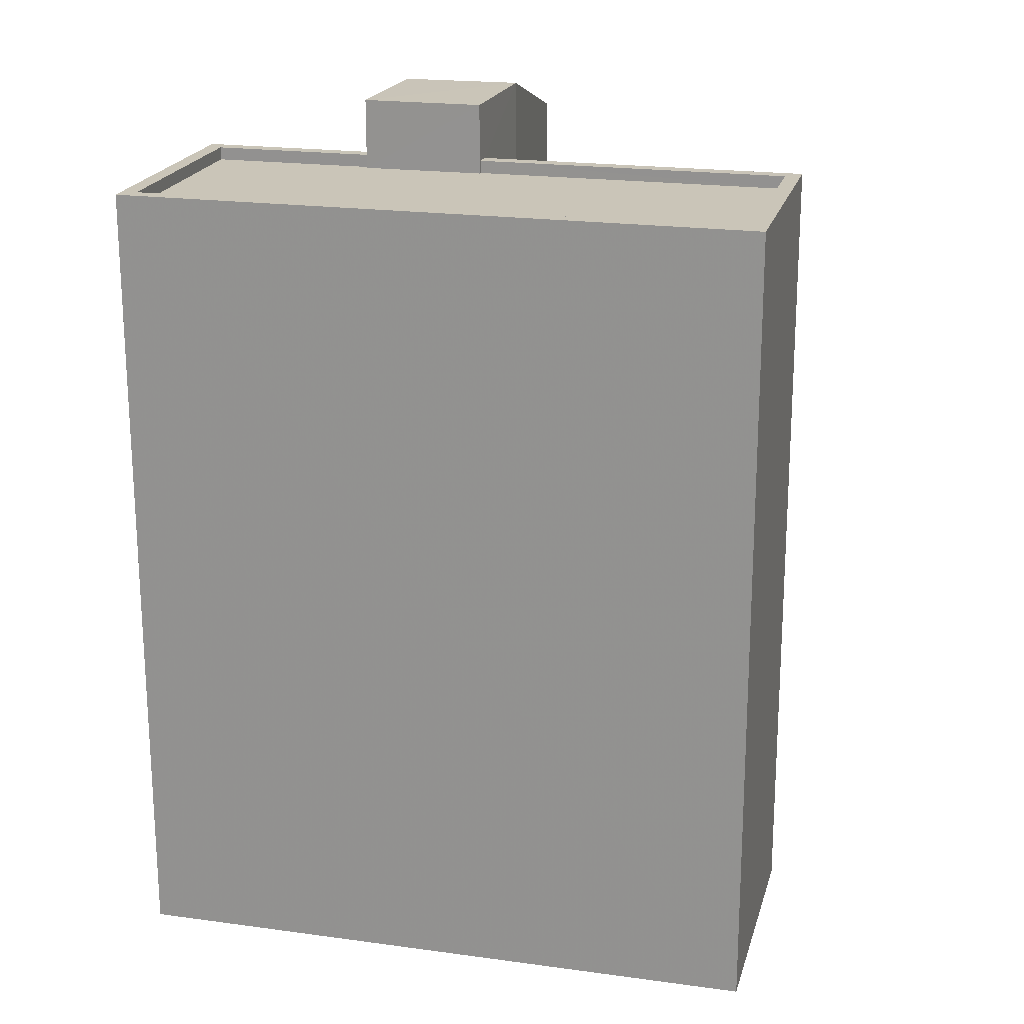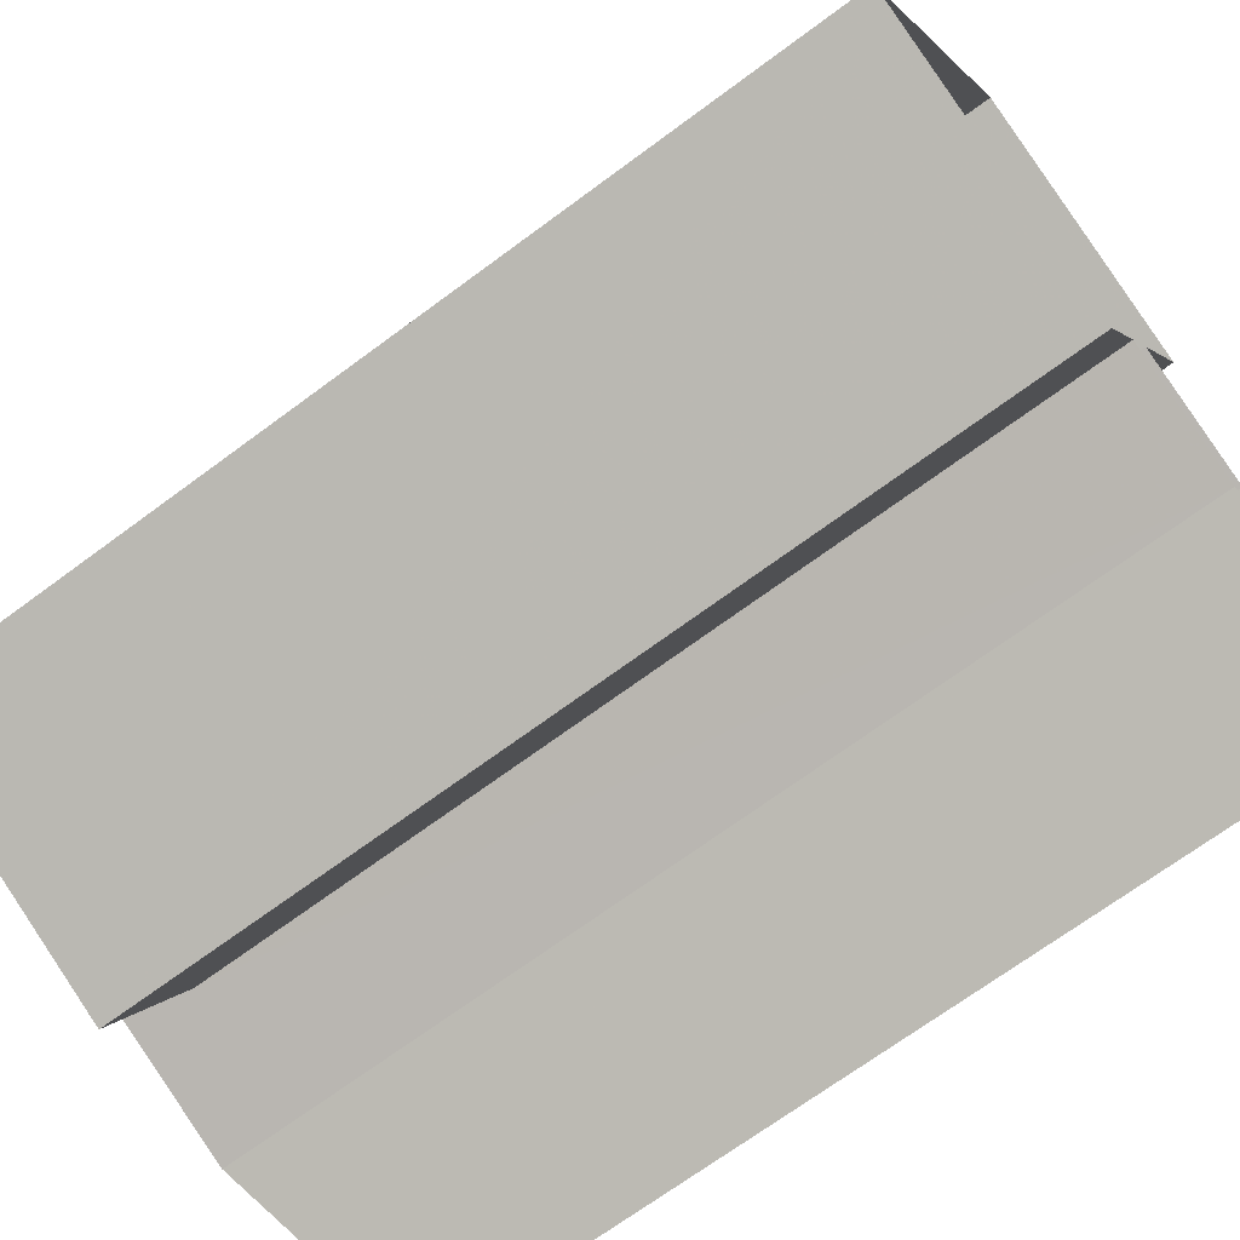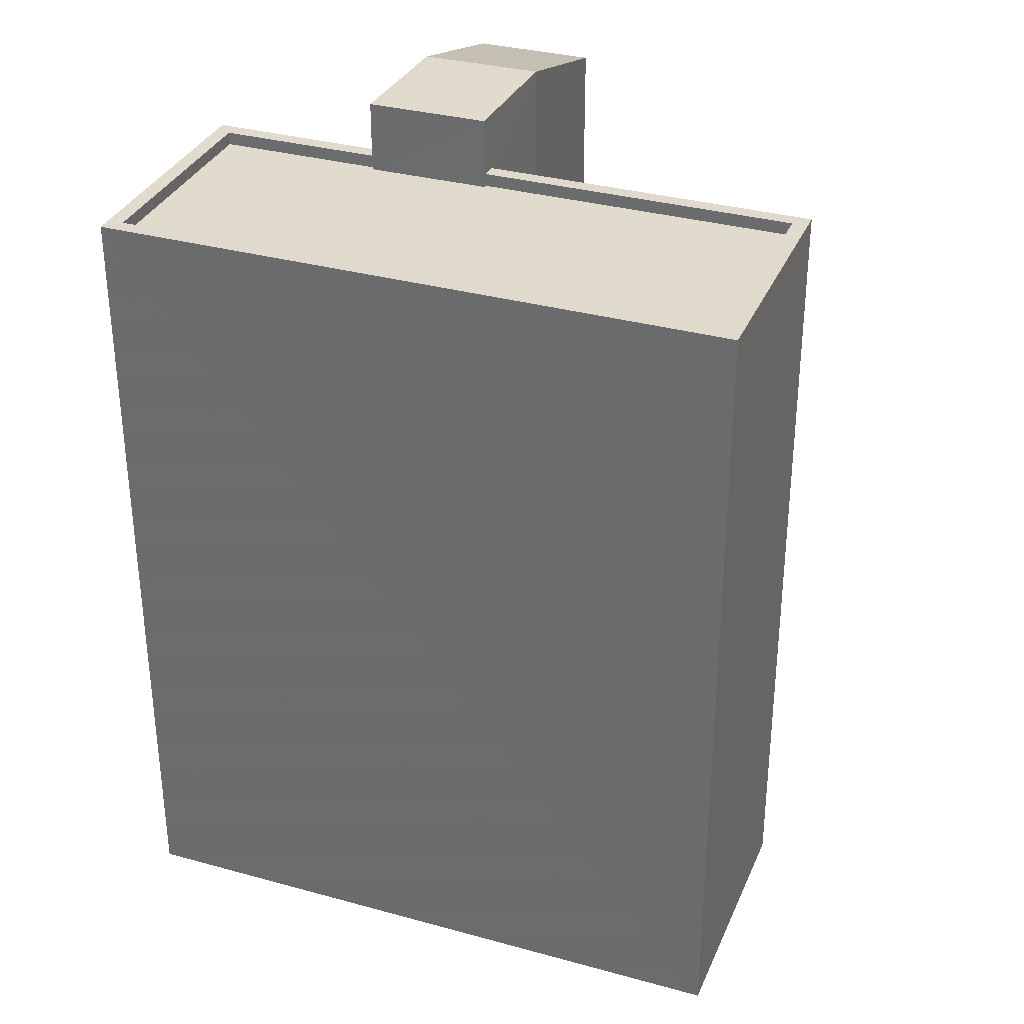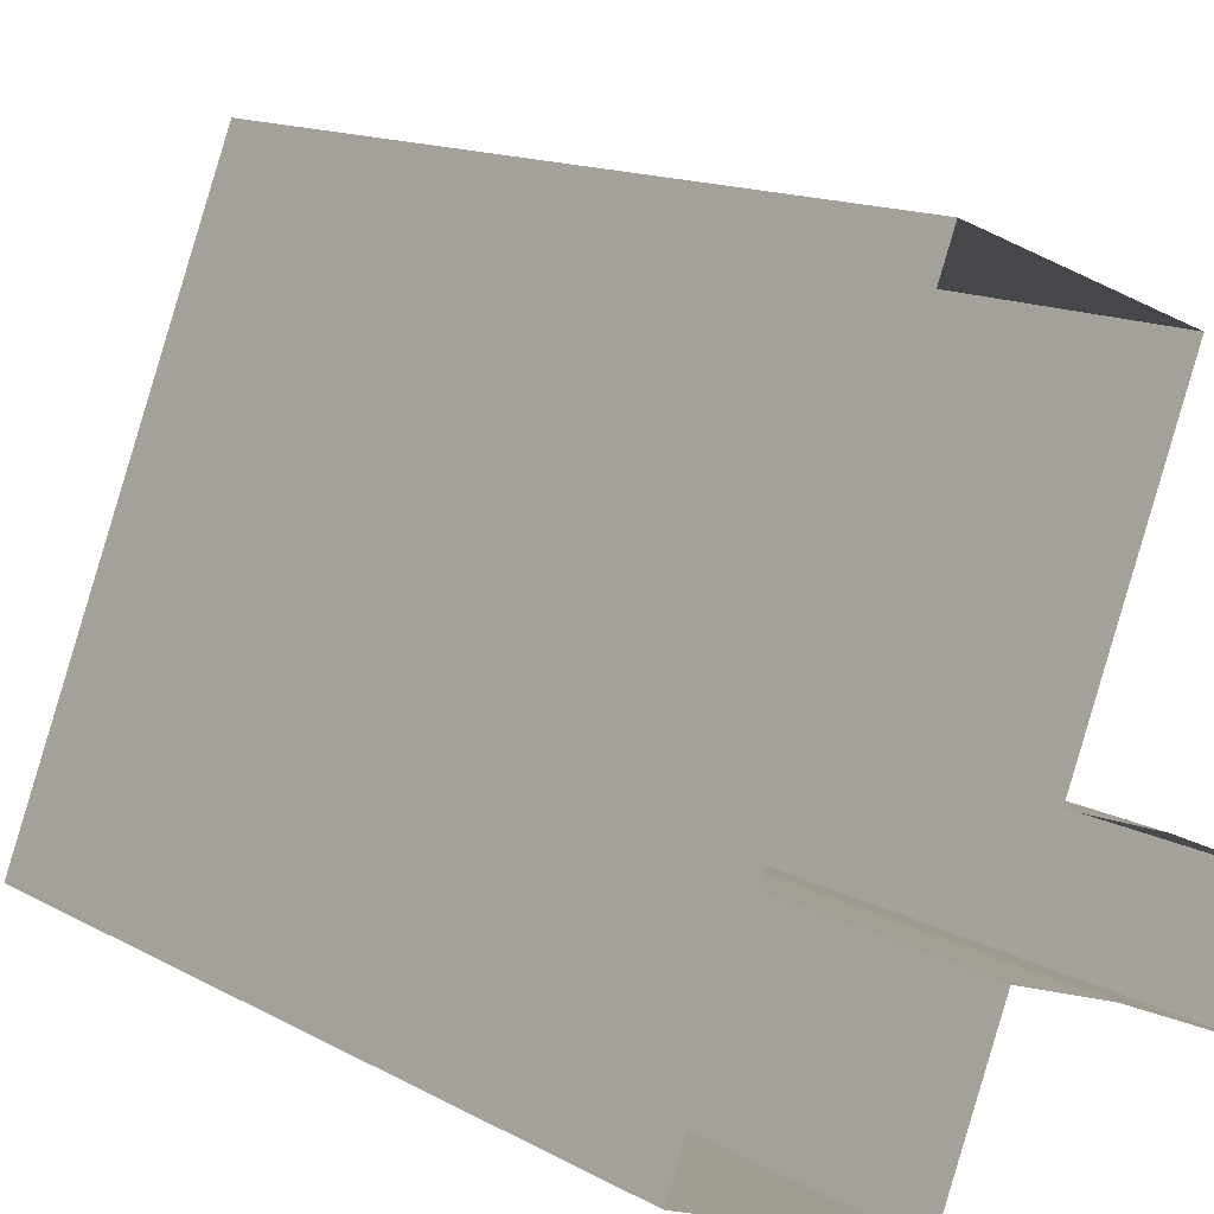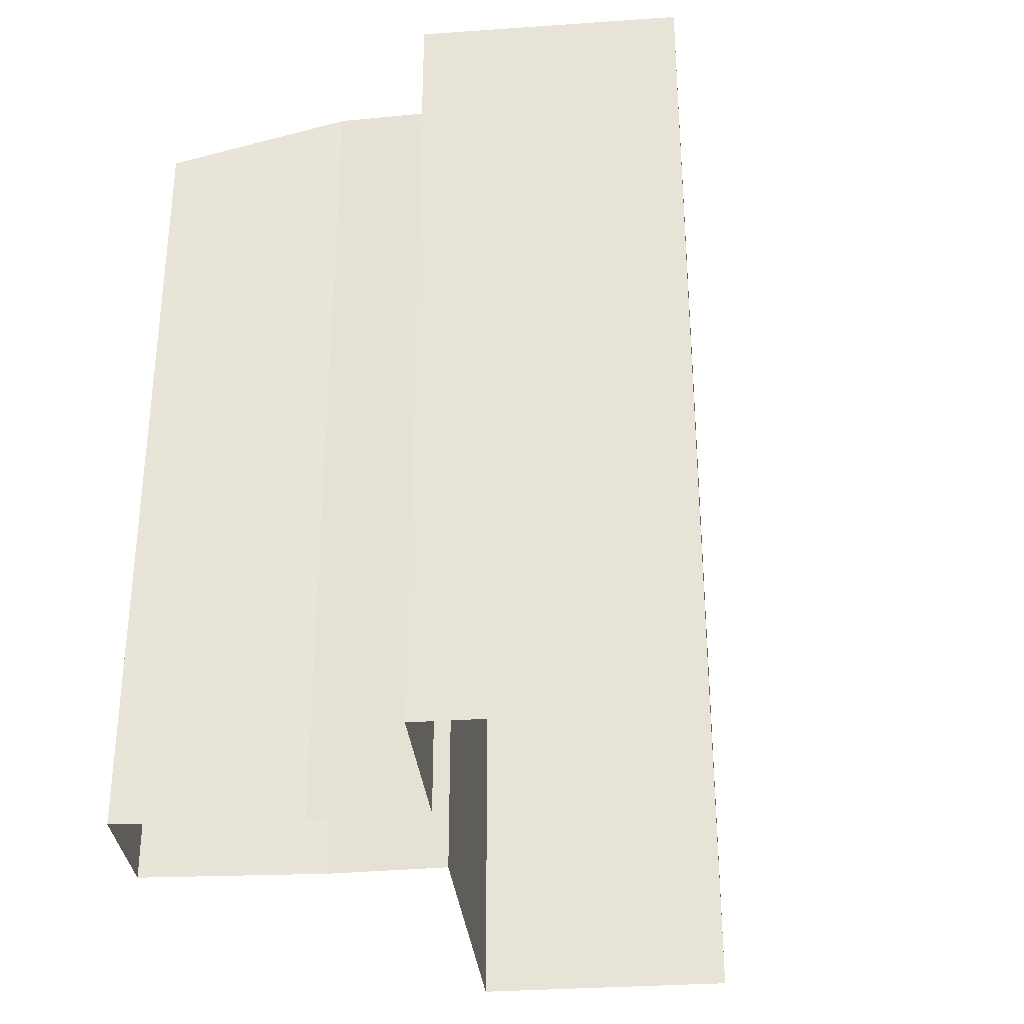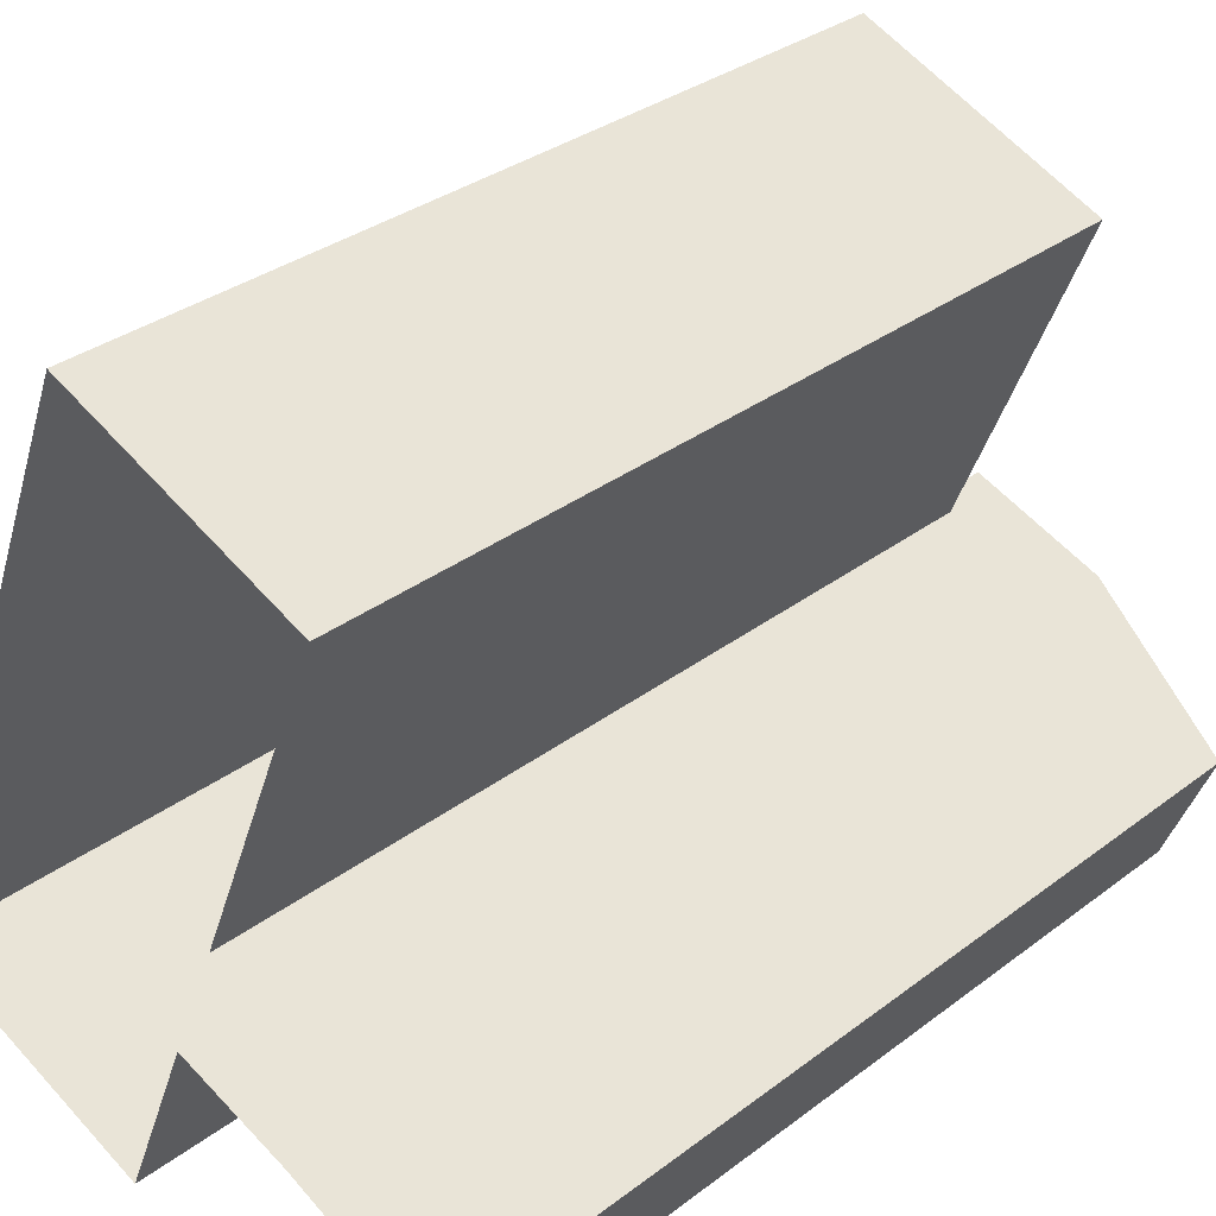
<metadata>
{"format":"obj","ext":"obj","renderer":"f3d","projection":"perspective","resolution":1024,"background":"white","views":[{"elev":20.4,"azim":126.1,"up":"+Z"},{"elev":-69.6,"azim":126.6,"up":"+Y"},{"elev":33.2,"azim":132.7,"up":"+Z"},{"elev":14.3,"azim":139.9,"up":"+Y"},{"elev":-32.6,"azim":27.5,"up":"+Z"},{"elev":32.8,"azim":-136.3,"up":"+Y"}]}
</metadata>
<code>
v -5628 -3.442e+04 4.423
v -5626 -3.441e+04 4.428
v -5622 -3.442e+04 4.42
v -5626 -3.442e+04 4.419
v -5628 -3.442e+04 4.422
v -5631 -3.441e+04 4.427
v -5633 -3.442e+04 4.421
v -5634 -3.442e+04 4.422
v -5630 -3.442e+04 4.421
v -5631 -3.442e+04 4.423
v -5628 -3.442e+04 19.74
v -5630 -3.441e+04 19.74
v -5628 -3.442e+04 19.74
v -5626 -3.441e+04 19.74
v -5622 -3.442e+04 19.74
v -5626 -3.442e+04 19.73
v -5627 -3.442e+04 19.74
v -5627 -3.442e+04 19.74
v -5622 -3.442e+04 19.99
v -5626 -3.441e+04 19.99
v -5626 -3.441e+04 19.99
v -5631 -3.441e+04 19.99
v -5626 -3.442e+04 19.98
v -5626 -3.442e+04 19.98
v -5628 -3.442e+04 19.99
v -5630 -3.441e+04 19.99
v -5628 -3.442e+04 19.99
v -5628 -3.442e+04 19.99
v -5627 -3.442e+04 19.99
v -5622 -3.442e+04 19.99
v -5628 -3.442e+04 21.13
v -5631 -3.442e+04 21.13
v -5627 -3.442e+04 21.13
v -5630 -3.442e+04 21.12
v -5633 -3.442e+04 20.05
v -5634 -3.442e+04 20.05
f 1 2 3
f 3 4 5
f 1 6 2
f 7 8 9
f 9 8 10
f 9 1 5
f 9 10 1
f 5 1 3
f 11 12 13
f 12 11 14
f 14 11 15
f 16 17 18
f 15 17 16
f 11 17 15
f 19 20 21
f 21 20 22
f 23 19 24
f 25 26 22
f 23 24 27
f 28 26 25
f 27 24 29
f 30 19 21
f 24 19 30
f 26 21 22
f 31 32 33
f 32 34 33
f 32 35 34
f 36 35 32
f 26 12 14
f 21 26 14
f 30 14 15
f 30 21 14
f 24 15 16
f 24 30 15
f 28 12 26
f 28 13 12
f 18 24 16
f 18 29 24
f 19 3 2
f 20 19 2
f 23 4 3
f 19 23 3
f 5 4 23
f 27 5 23
f 22 2 6
f 22 20 2
f 25 22 6
f 1 25 6
f 28 31 11
f 31 25 32
f 32 25 10
f 13 28 11
f 10 25 1
f 31 28 25
f 18 17 29
f 5 27 9
f 17 33 29
f 9 27 34
f 27 33 34
f 29 33 27
f 35 7 9
f 34 35 9
f 36 8 7
f 35 36 7
f 36 10 8
f 36 32 10
f 17 11 31
f 33 17 31

</code>
